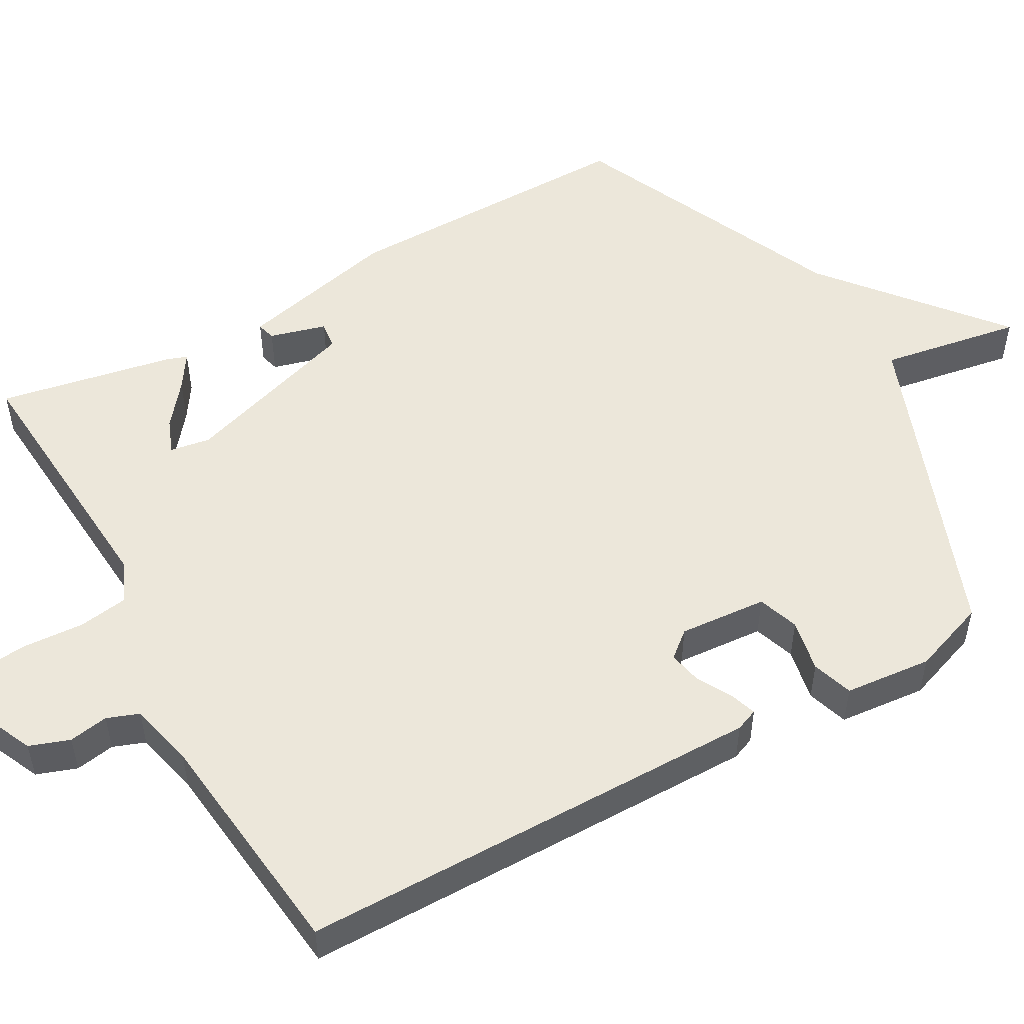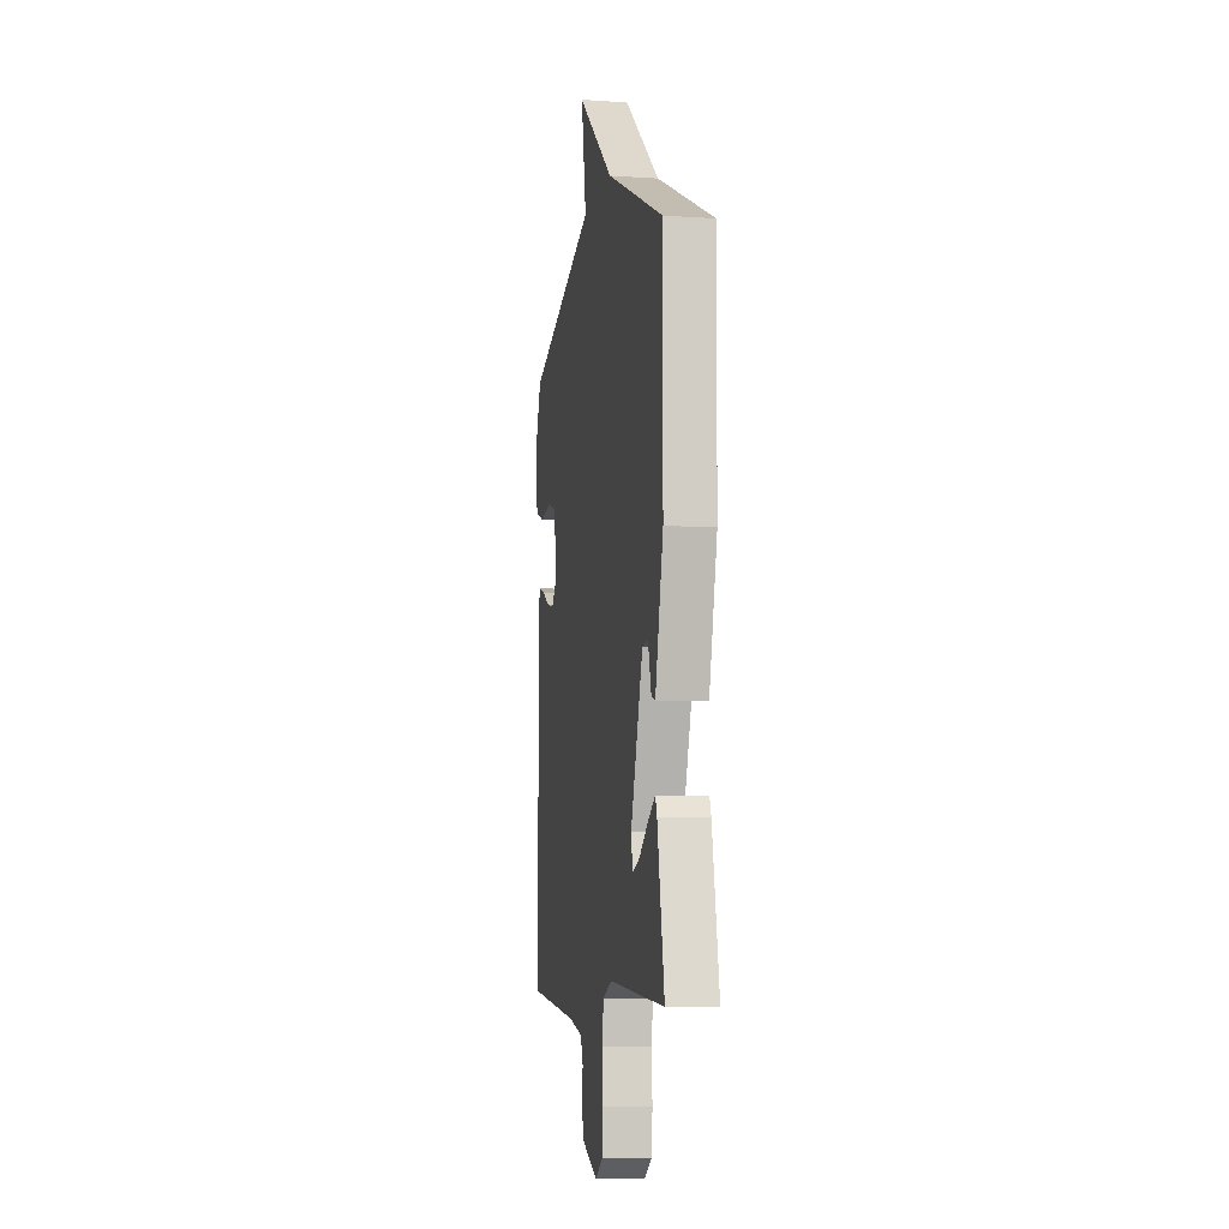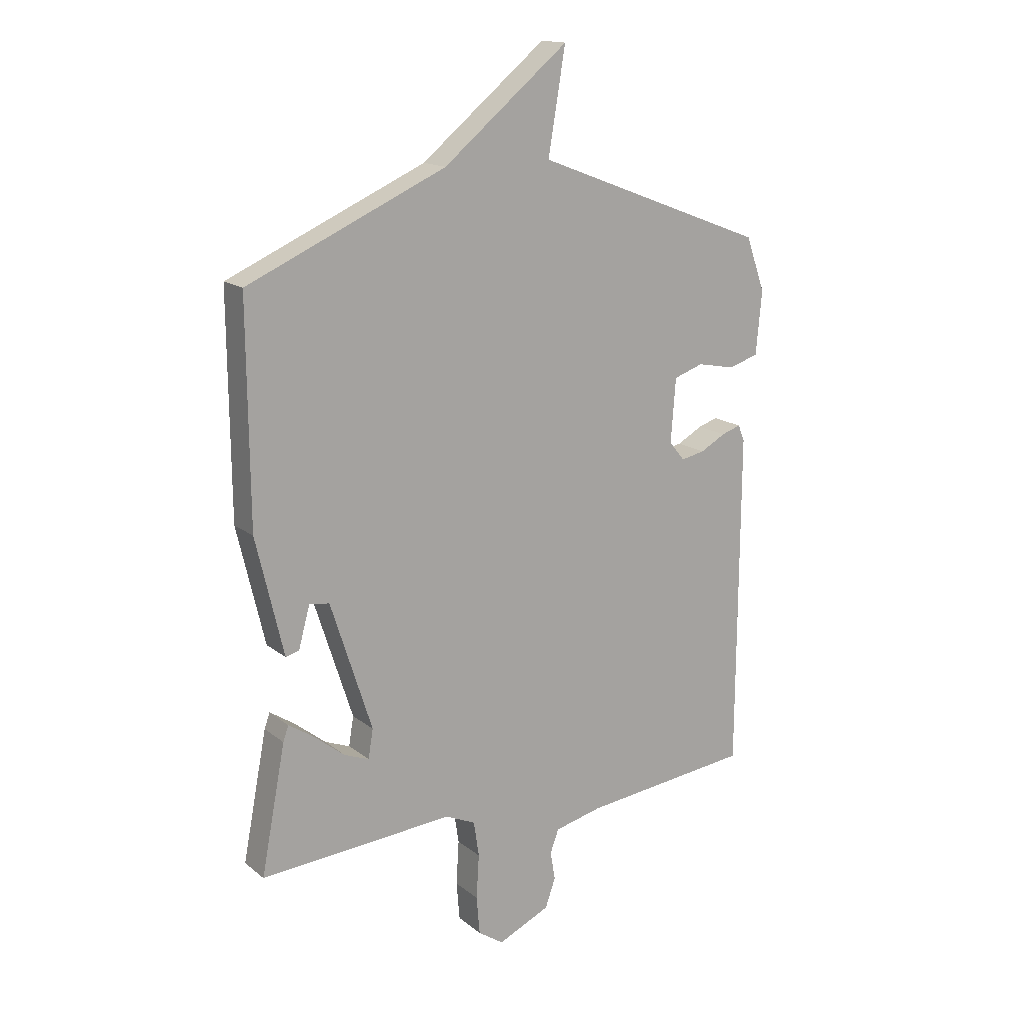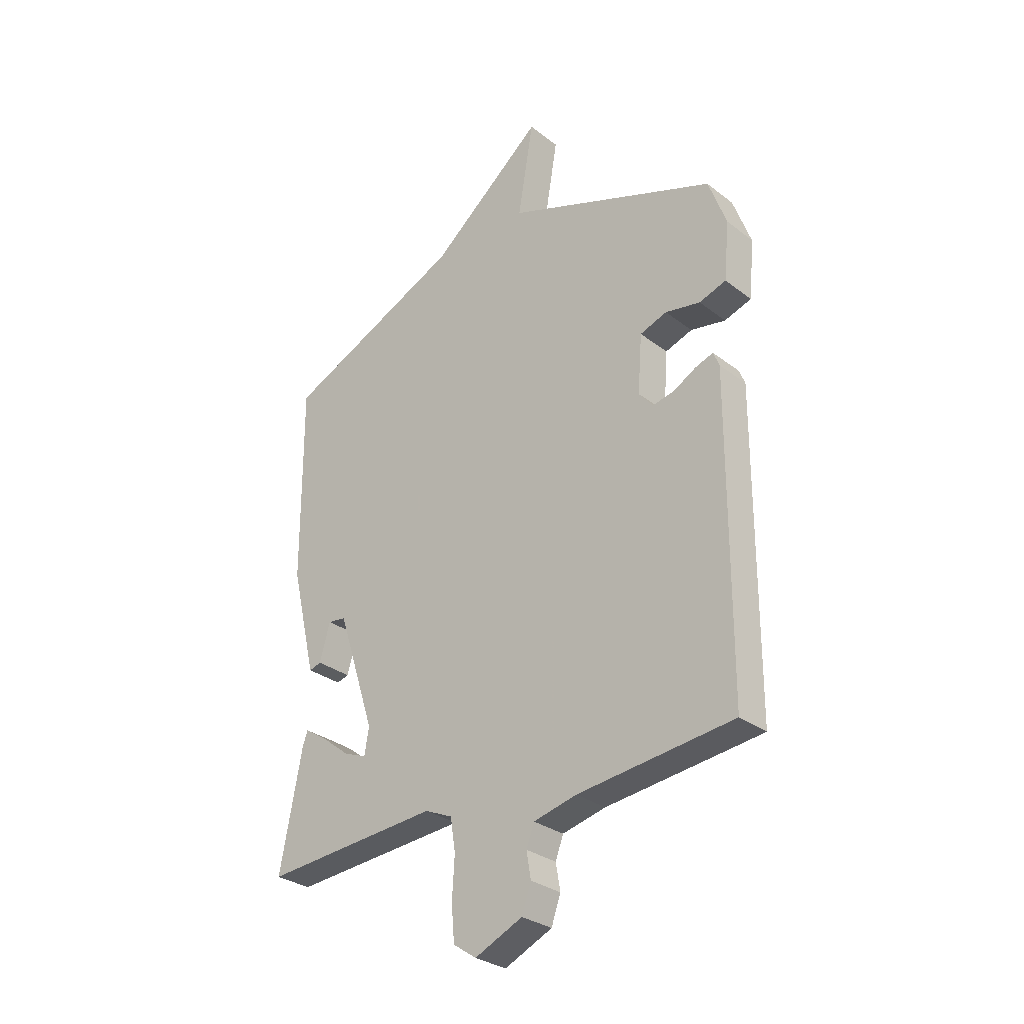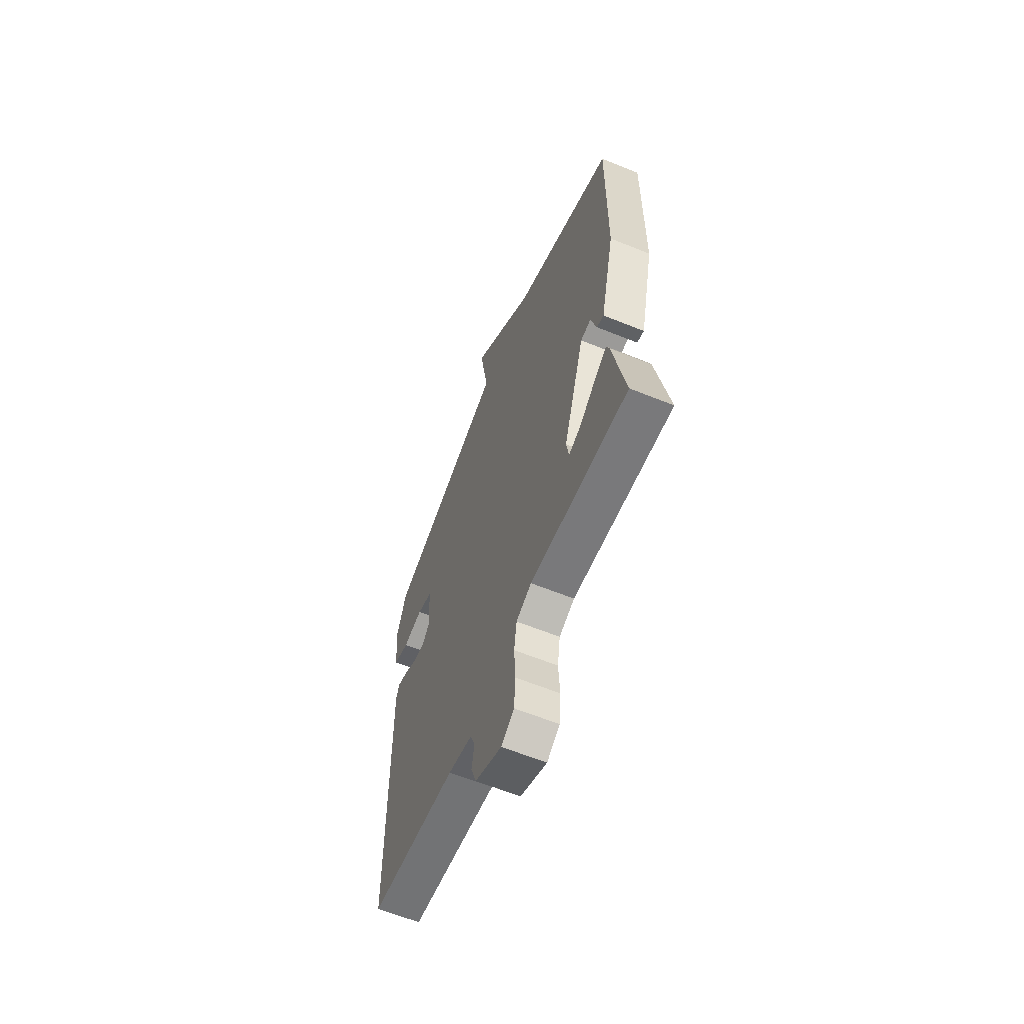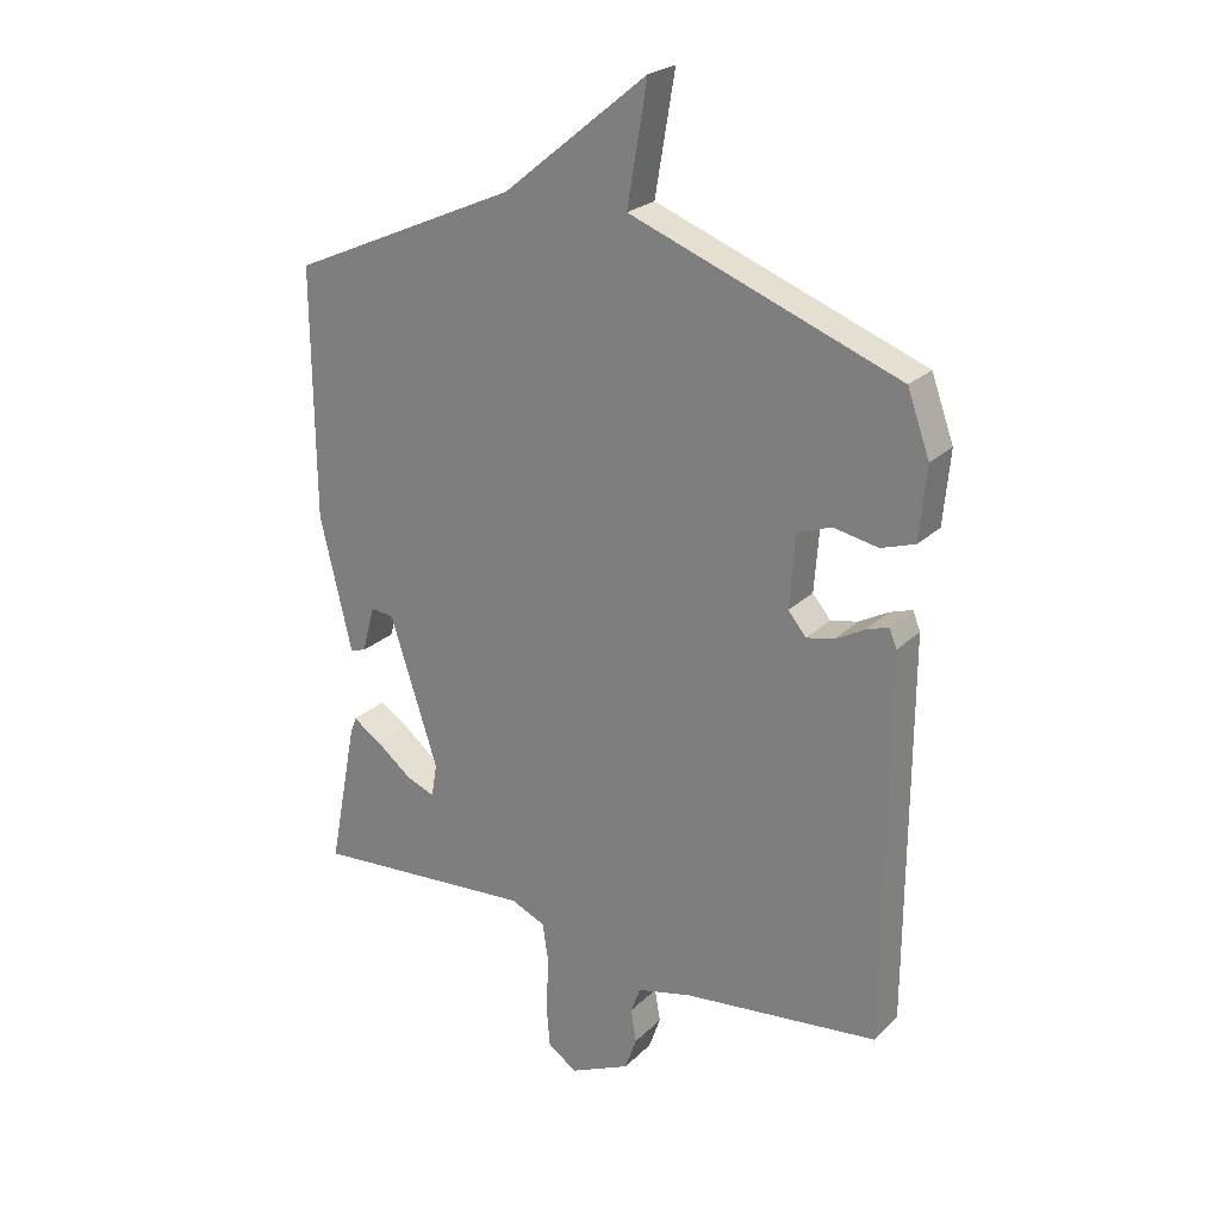
<metadata>
{"format":"obj","ext":"obj","renderer":"f3d","projection":"perspective","resolution":1024,"background":"white","views":[{"elev":52.1,"azim":-119.3,"up":"+Y"},{"elev":-7.3,"azim":79.3,"up":"+Z"},{"elev":15.7,"azim":147.4,"up":"+Z"},{"elev":-30.1,"azim":-138.0,"up":"+Z"},{"elev":-61.9,"azim":67.6,"up":"+Z"},{"elev":23.9,"azim":-146.8,"up":"+Z"}]}
</metadata>
<code>
v 0.5 0.07 0.5
v 0.497 0.07 0.099
v 0.446 0.07 -0.117
v 0.421 0.07 -0.11
v 0.4 0.07 -0.034
v 0.363 0.07 -0.039
v 0.286 0.07 -0.277
v 0.295 0.07 -0.331
v 0.341 0.07 -0.313
v 0.399 0.07 -0.267
v 0.445 0.07 -0.237
v 0.455 0.07 -0.265
v 0.5 0.07 -0.5
v 0.141 0.07 -0.474
v 0.085 0.07 -0.499
v 0.075 0.07 -0.565
v 0.08 0.07 -0.647
v 0.074 0.07 -0.718
v 0.027 0.07 -0.75
v -0.07 0.07 -0.706
v -0.089 0.07 -0.652
v -0.08 0.07 -0.599
v -0.096 0.07 -0.556
v -0.184 0.07 -0.535
v -0.5 0.07 -0.5
v -0.503 0.07 0.124
v -0.491 0.07 0.154
v -0.455 0.07 0.142
v -0.408 0.07 0.116
v -0.364 0.07 0.107
v -0.335 0.07 0.142
v -0.344 0.07 0.26
v -0.399 0.07 0.279
v -0.47 0.07 0.265
v -0.525 0.07 0.283
v -0.536 0.07 0.4
v -0.5 0.07 0.5
v -0.068 0.07 0.664
v -0.1 0.07 0.854
v 0.132 0.07 0.664
v 0.5 0 0.5
v 0.497 0 0.099
v 0.446 0 -0.117
v 0.421 0 -0.11
v 0.4 0 -0.034
v 0.363 0 -0.039
v 0.286 0 -0.277
v 0.295 0 -0.331
v 0.341 0 -0.313
v 0.399 0 -0.267
v 0.445 0 -0.237
v 0.455 0 -0.265
v 0.5 0 -0.5
v 0.141 0 -0.474
v 0.085 0 -0.499
v 0.075 0 -0.565
v 0.08 0 -0.647
v 0.074 0 -0.718
v 0.027 0 -0.75
v -0.07 0 -0.706
v -0.089 0 -0.652
v -0.08 0 -0.599
v -0.096 0 -0.556
v -0.184 0 -0.535
v -0.5 0 -0.5
v -0.503 0 0.124
v -0.491 0 0.154
v -0.455 0 0.142
v -0.408 0 0.116
v -0.364 0 0.107
v -0.335 0 0.142
v -0.344 0 0.26
v -0.399 0 0.279
v -0.47 0 0.265
v -0.525 0 0.283
v -0.536 0 0.4
v -0.5 0 0.5
v -0.068 0 0.664
v -0.1 0 0.854
v 0.132 0 0.664
f 38 39 40
f 38 40 1
f 37 38 1
f 36 37 1
f 35 36 1
f 34 35 1
f 33 34 1
f 32 33 1 2
f 31 32 2
f 30 31 2
f 27 28 29
f 26 27 29
f 25 26 29
f 24 25 29
f 23 24 29 30
f 20 21 22
f 19 20 22
f 18 19 22
f 17 18 22
f 16 17 22
f 15 16 22 23
f 14 15 23 30
f 12 13 14
f 11 12 14
f 10 11 14
f 9 10 14
f 8 9 14
f 7 8 14 30
f 2 3 4 5
f 2 5 6
f 30 2 6
f 6 7 30
f 80 79 78
f 41 80 78
f 41 78 77
f 41 77 76
f 41 76 75
f 41 75 74
f 41 74 73
f 42 41 73 72
f 42 72 71
f 42 71 70
f 69 68 67
f 69 67 66
f 69 66 65
f 69 65 64
f 70 69 64 63
f 62 61 60
f 62 60 59
f 62 59 58
f 62 58 57
f 62 57 56
f 63 62 56 55
f 70 63 55 54
f 54 53 52
f 54 52 51
f 54 51 50
f 54 50 49
f 54 49 48
f 70 54 48 47
f 45 44 43 42
f 46 45 42
f 46 42 70
f 70 47 46
f 1 41 42 2
f 2 42 43 3
f 3 43 44 4
f 4 44 45 5
f 5 45 46 6
f 6 46 47 7
f 7 47 48 8
f 8 48 49 9
f 9 49 50 10
f 10 50 51 11
f 11 51 52 12
f 12 52 53 13
f 13 53 54 14
f 14 54 55 15
f 15 55 56 16
f 16 56 57 17
f 17 57 58 18
f 18 58 59 19
f 19 59 60 20
f 20 60 61 21
f 21 61 62 22
f 22 62 63 23
f 23 63 64 24
f 24 64 65 25
f 25 65 66 26
f 26 66 67 27
f 27 67 68 28
f 28 68 69 29
f 29 69 70 30
f 30 70 71 31
f 31 71 72 32
f 32 72 73 33
f 33 73 74 34
f 34 74 75 35
f 35 75 76 36
f 36 76 77 37
f 37 77 78 38
f 38 78 79 39
f 39 79 80 40
f 40 80 41 1

</code>
